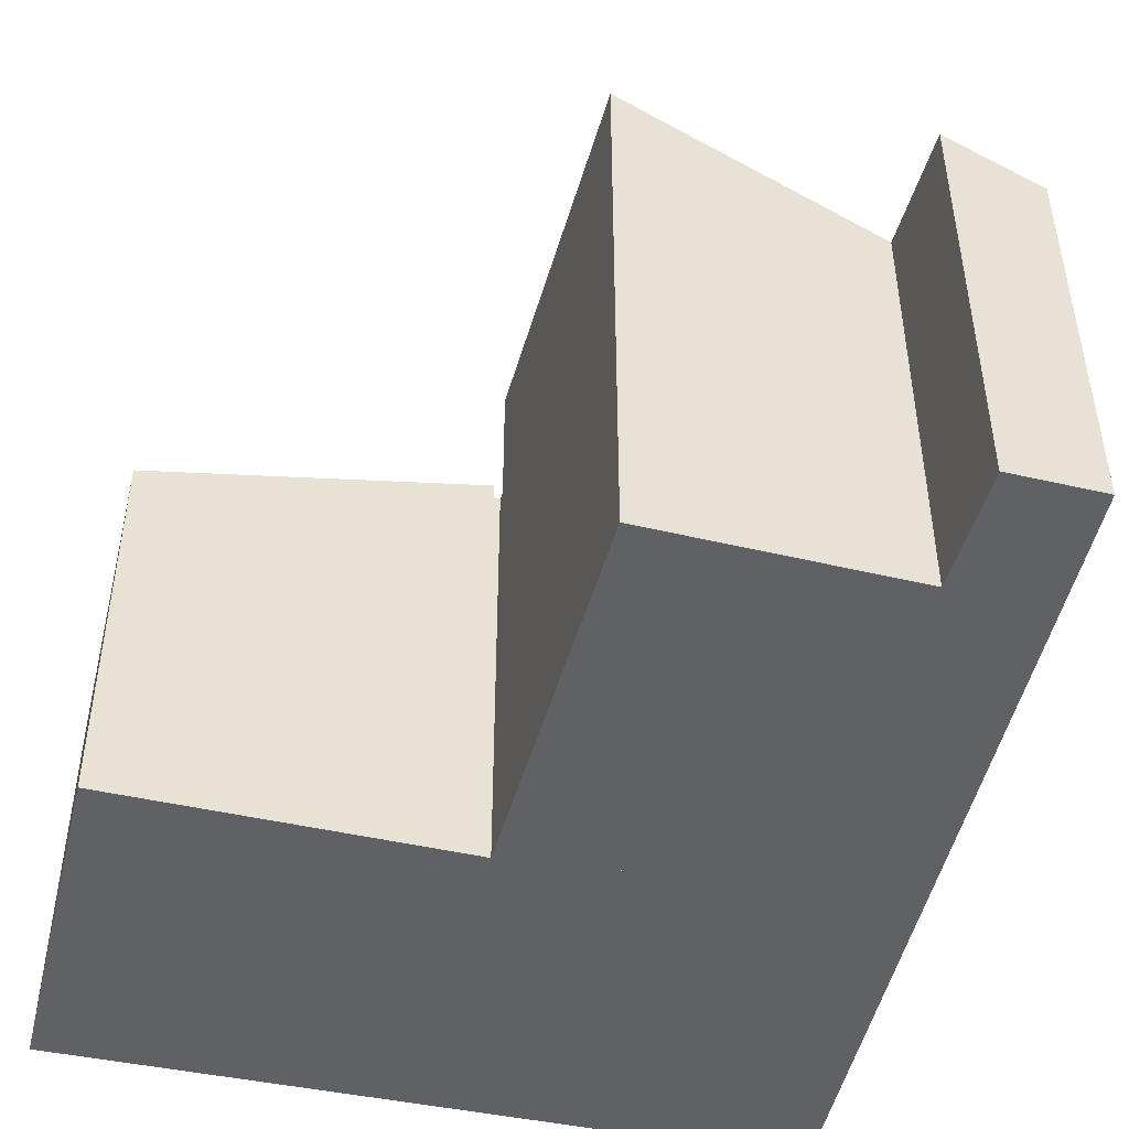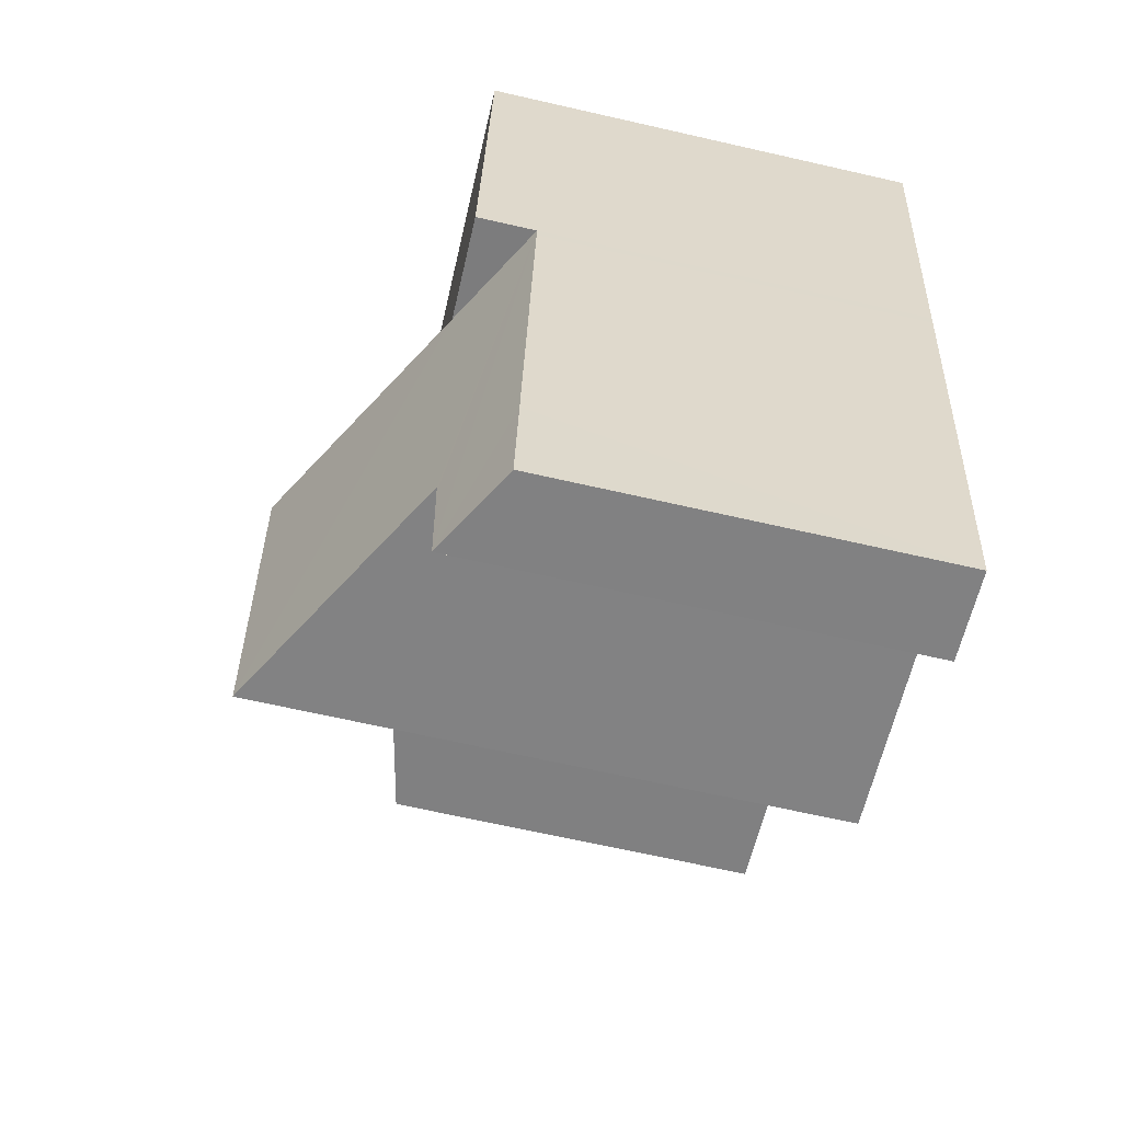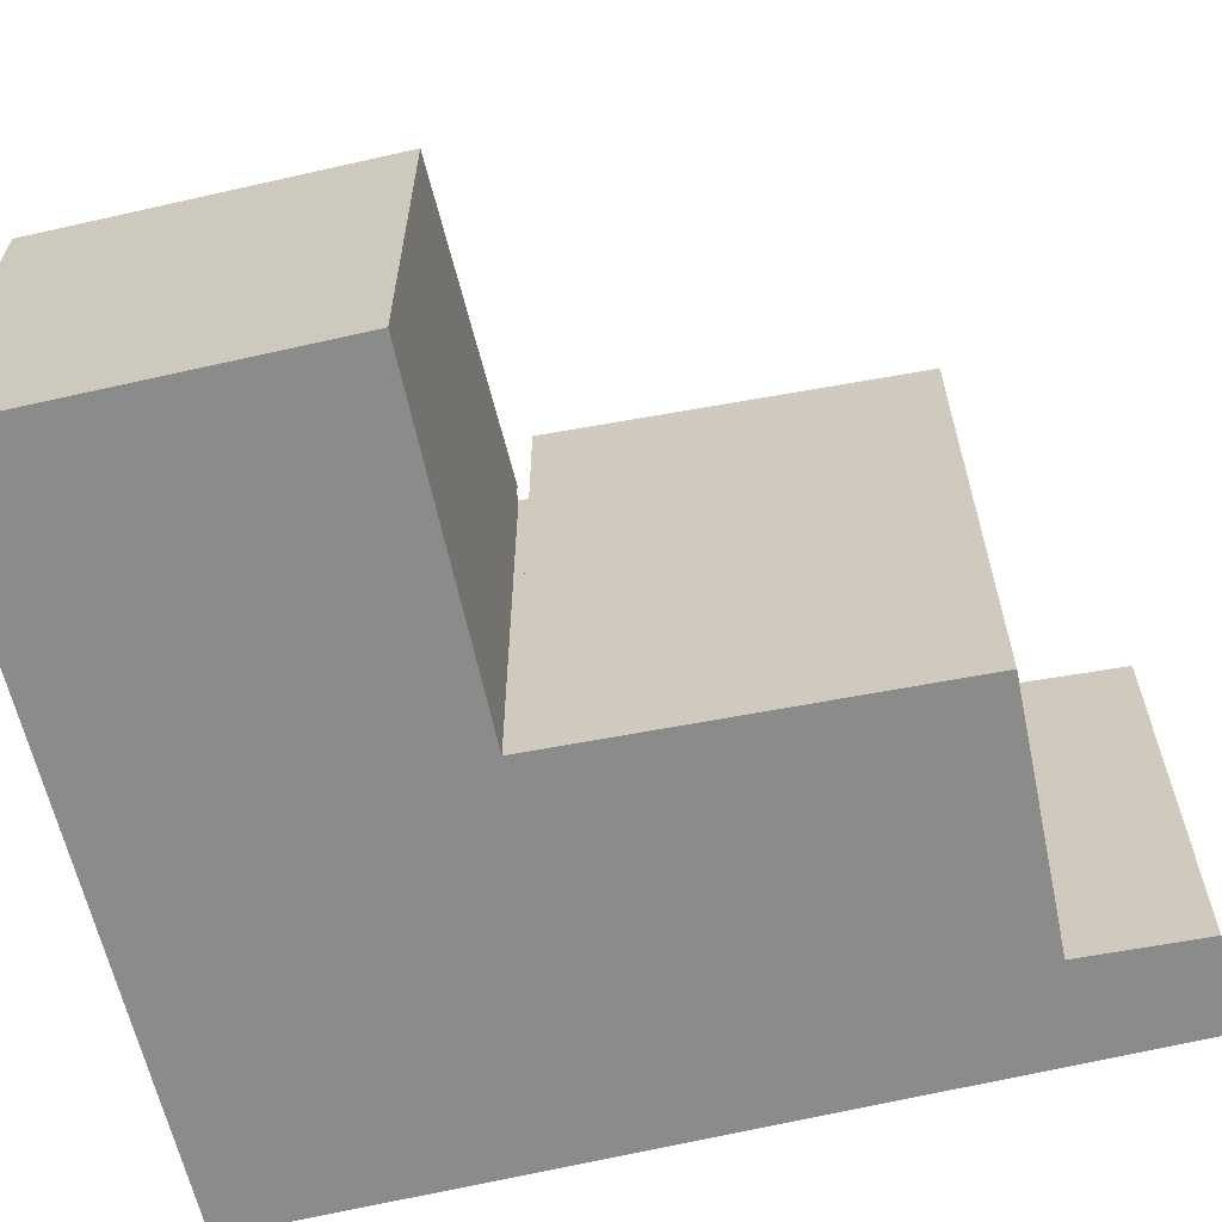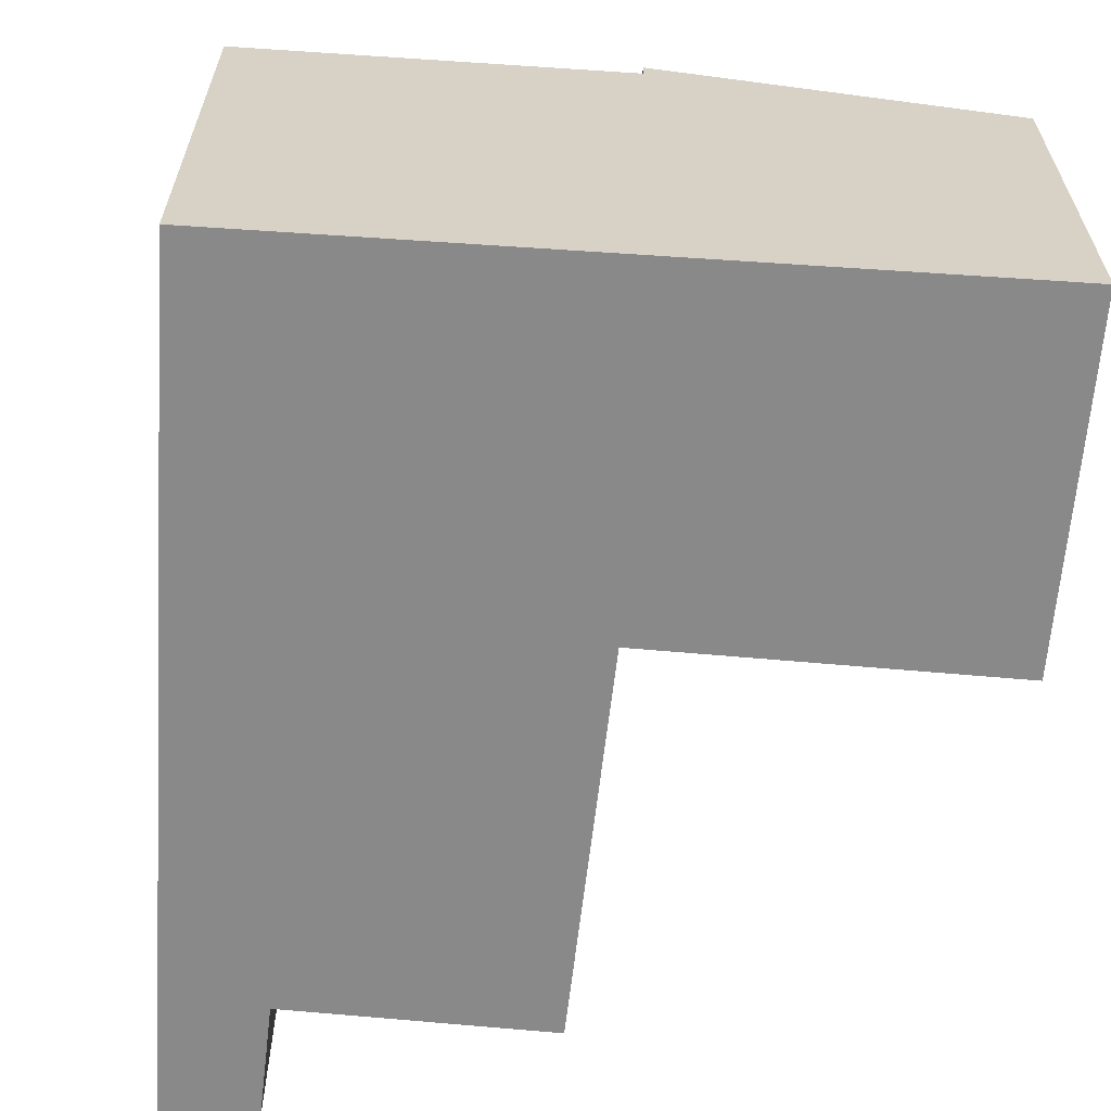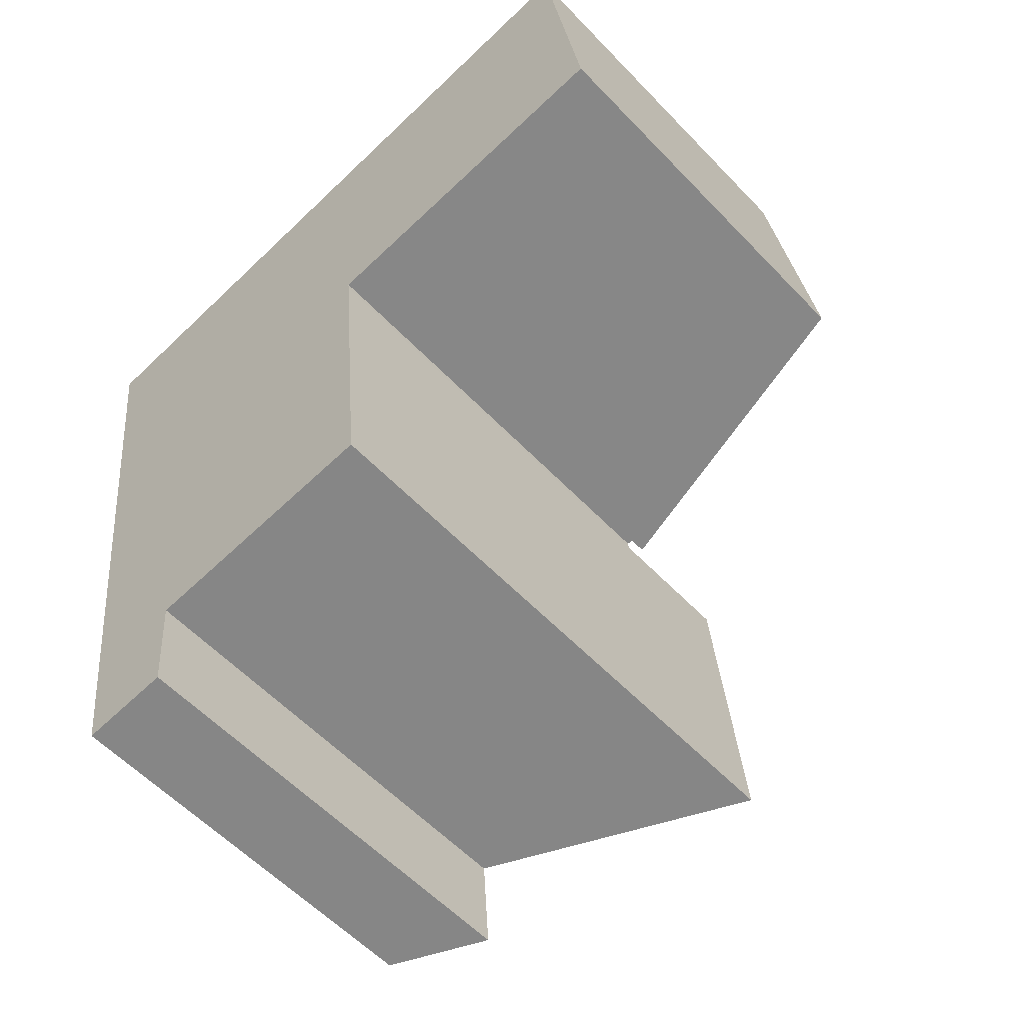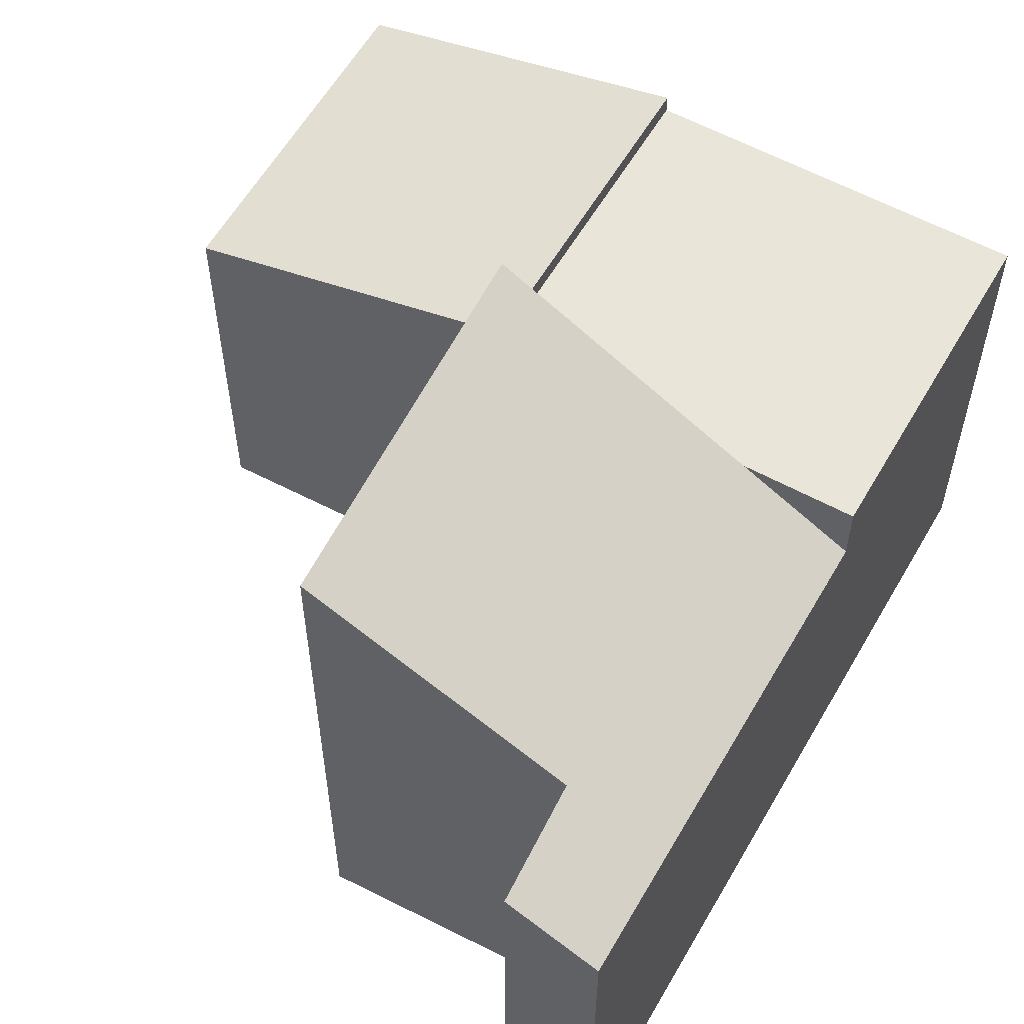
<metadata>
{"format":"obj","ext":"obj","renderer":"f3d","projection":"perspective","resolution":1024,"background":"white","views":[{"elev":-48.4,"azim":159.1,"up":"+Y"},{"elev":-66.9,"azim":-102.9,"up":"+Z"},{"elev":-63.9,"azim":95.5,"up":"+Y"},{"elev":-63.3,"azim":-11.9,"up":"+Y"},{"elev":-57.5,"azim":42.9,"up":"+Z"},{"elev":57.9,"azim":-158.4,"up":"+Y"}]}
</metadata>
<code>
v  4.478 5.887 -6.587
v  1.601 4.594 -3.245
v  4.131 5.986 -2.886
v  1.958 4.507 -6.854
v  0.489 3.982 -3.402
v  1.967 4.504 -6.954
v  2.064 4.473 -8.037
v  1.013 3.982 -7.055
v  1.168 3.982 -8.137
v  0.503 3.982 -3.503
v  4.131 1.767e-16 -2.886
v  0.489 2.083e-16 -3.402
v  1.601 1.987e-16 -3.245
v  4.478 4.033e-16 -6.587
v  1.958 4.197e-16 -6.854
v  2.064 4.921e-16 -8.037
v  1.967 4.258e-16 -6.954
v  1.168 4.982e-16 -8.137
v  1.013 4.32e-16 -7.055
v  0.503 2.145e-16 -3.503
v  4.183 4.774 -2.788
v  7.091 4.009 1.005
v  7.53 4.014 -2.391
v  3.708 4.779 0.525
v  3.708 -3.215e-17 0.525
v  7.091 -6.154e-17 1.005
v  7.53 1.464e-16 -2.391
v  4.183 1.707e-16 -2.788
v  0 4.594 2.813e-16
v  0.489 4.594 -3.402
v  4.131 4.594 -2.886
v  3.708 4.594 0.525
v  4.122 4.594 -2.795
v  4.183 4.594 -2.788
v  0 0 0
v  4.122 1.711e-16 -2.795
g defaultobject
f 1 2 3
f 2 1 4
f 2 4 5
f 5 4 6
f 5 6 7
f 5 7 8
f 8 7 9
f 5 8 10
f 2 11 3
f 11 2 5
f 11 5 12
f 11 12 13
f 11 1 3
f 1 11 14
f 15 6 4
f 6 15 7
f 7 15 16
f 16 15 17
f 14 4 1
f 4 14 15
f 16 9 7
f 9 16 18
f 18 8 9
f 8 18 10
f 10 18 19
f 10 19 20
f 10 20 5
f 5 20 12
f 16 19 18
f 19 16 17
f 19 17 20
f 20 17 15
f 20 15 14
f 20 14 11
f 20 11 13
f 20 13 12
f 21 22 23
f 22 21 24
f 25 22 24
f 22 25 26
f 22 27 23
f 27 22 26
f 23 28 21
f 28 23 27
f 21 25 24
f 25 21 28
f 28 26 25
f 26 28 27
f 29 2 30
f 2 29 31
f 31 29 32
f 31 32 33
f 33 32 34
f 35 32 29
f 32 35 25
f 25 34 32
f 34 25 28
f 36 31 33
f 31 36 11
f 28 33 34
f 33 28 36
f 11 2 31
f 2 11 30
f 30 11 12
f 12 11 13
f 12 29 30
f 29 12 35
f 35 28 25
f 28 35 36
f 36 35 11
f 11 35 13
f 13 35 12

</code>
